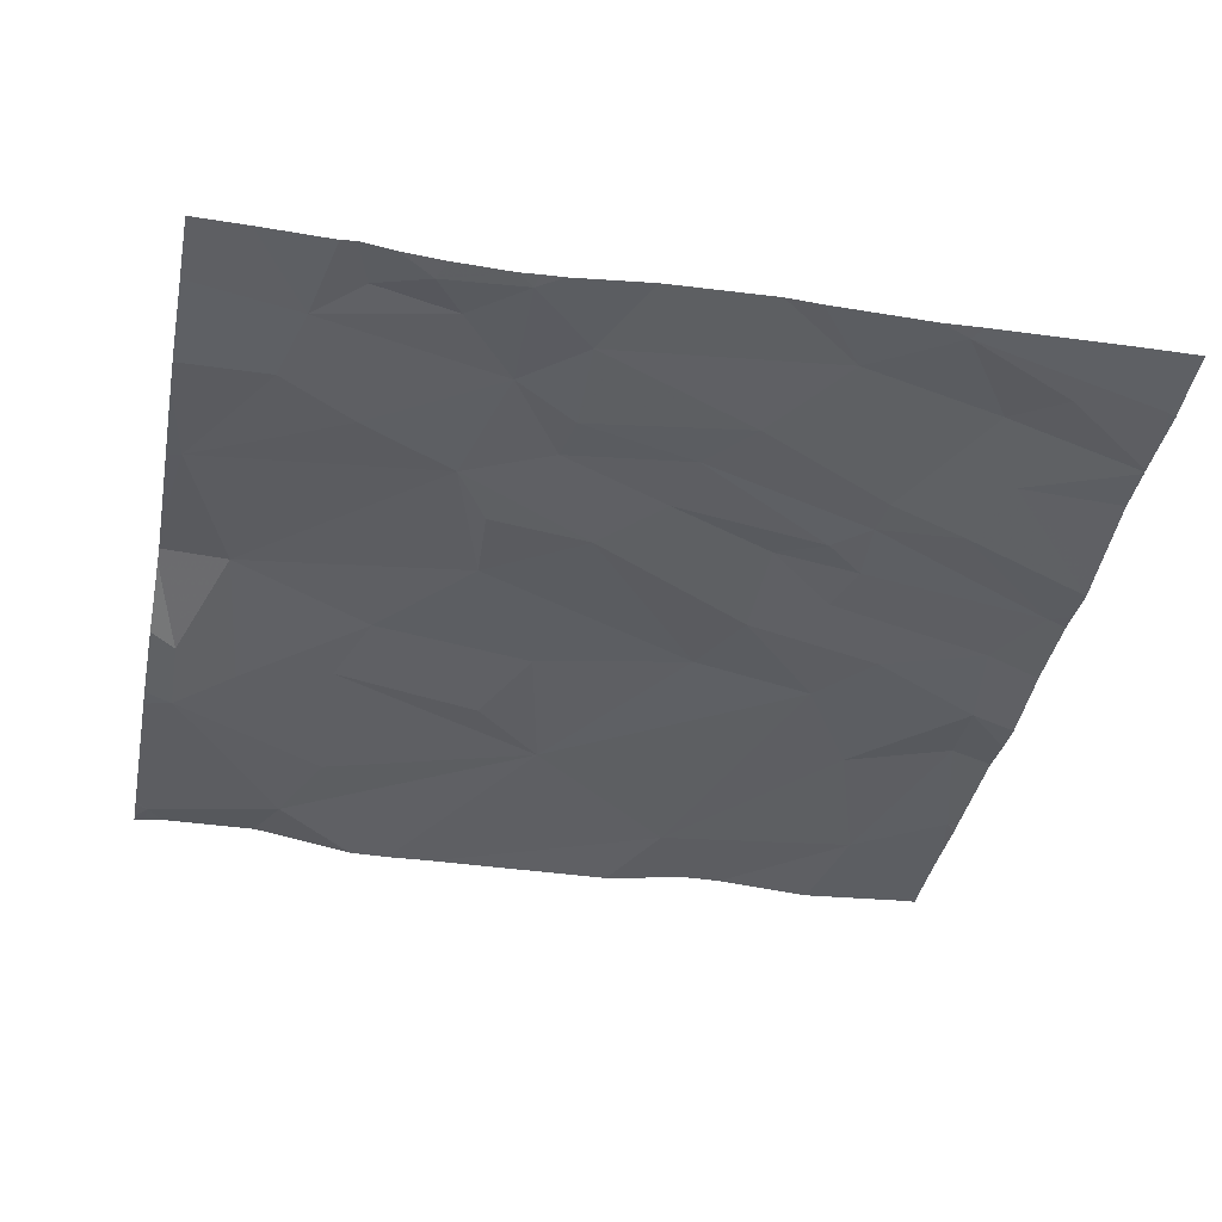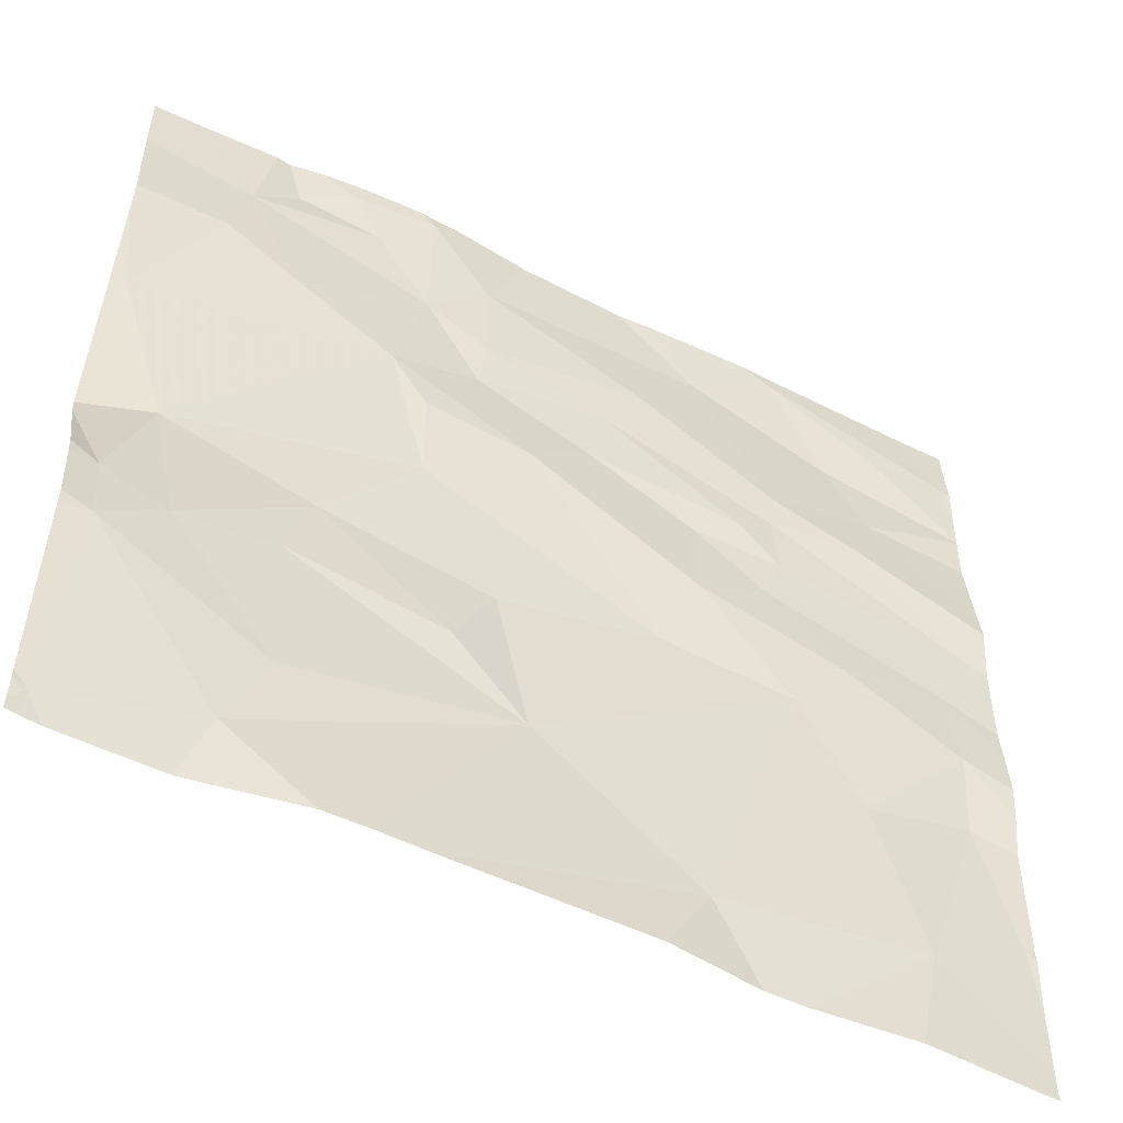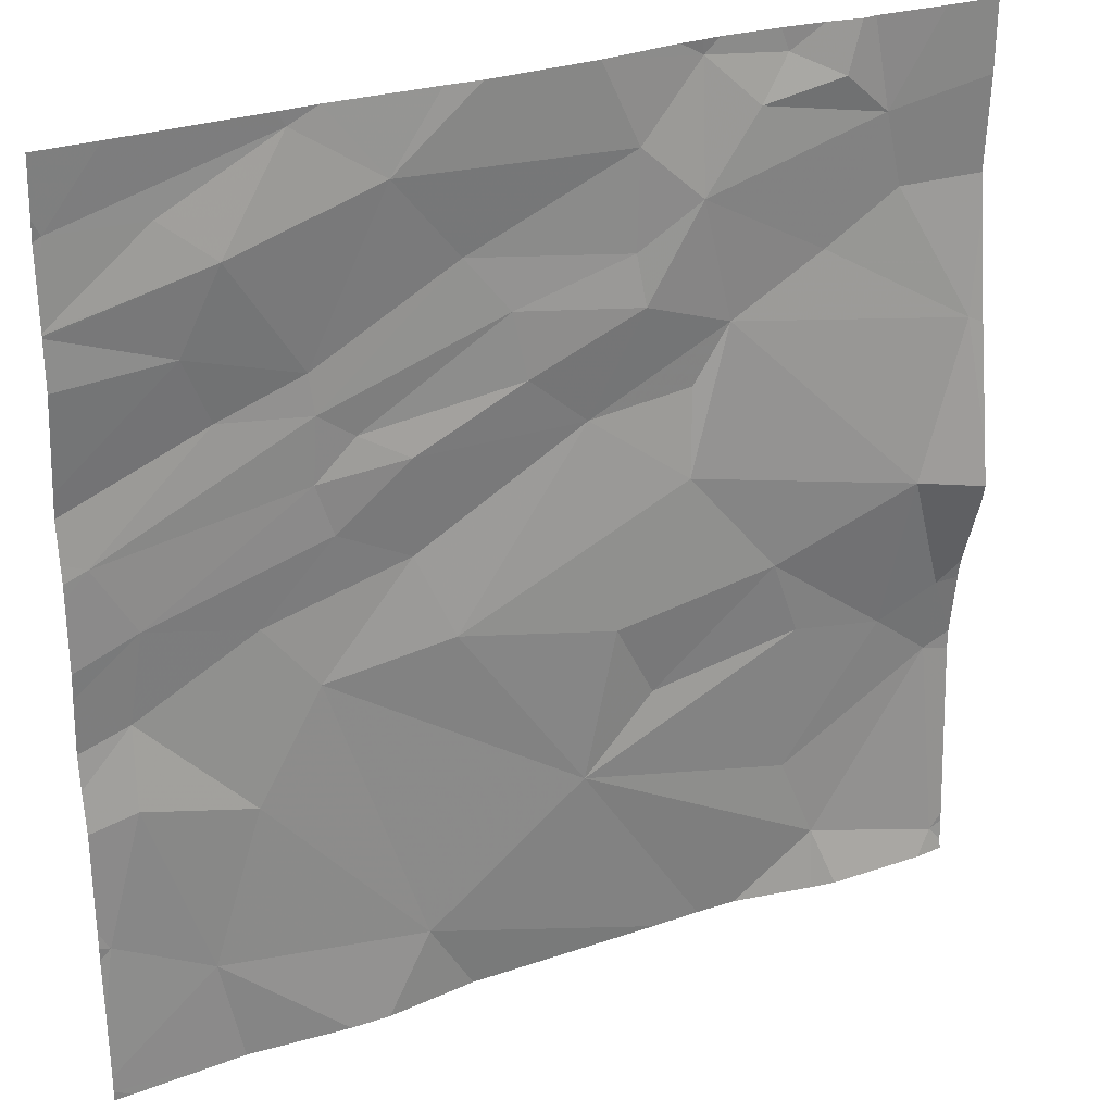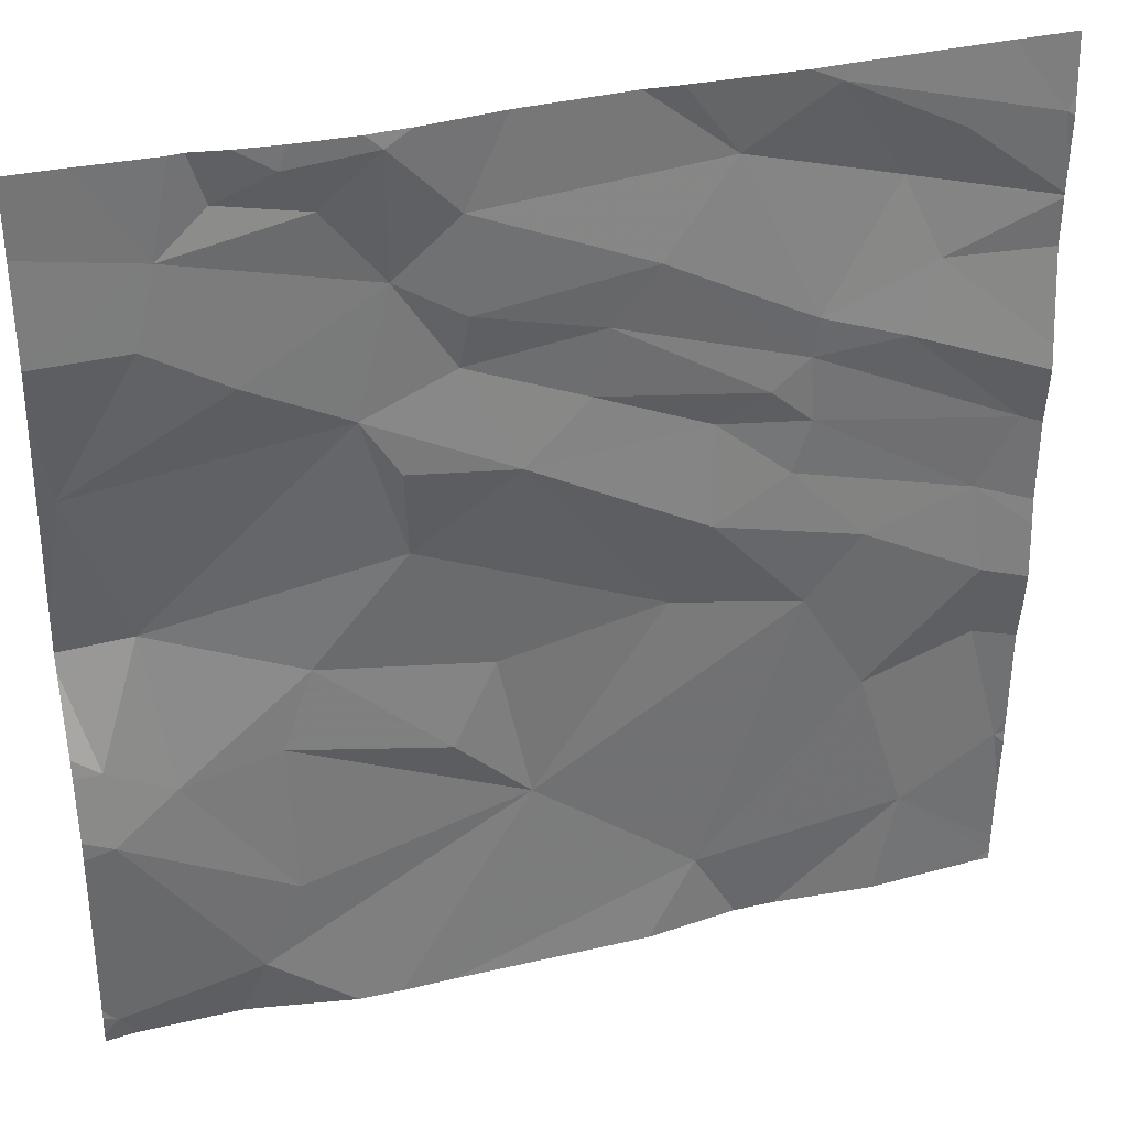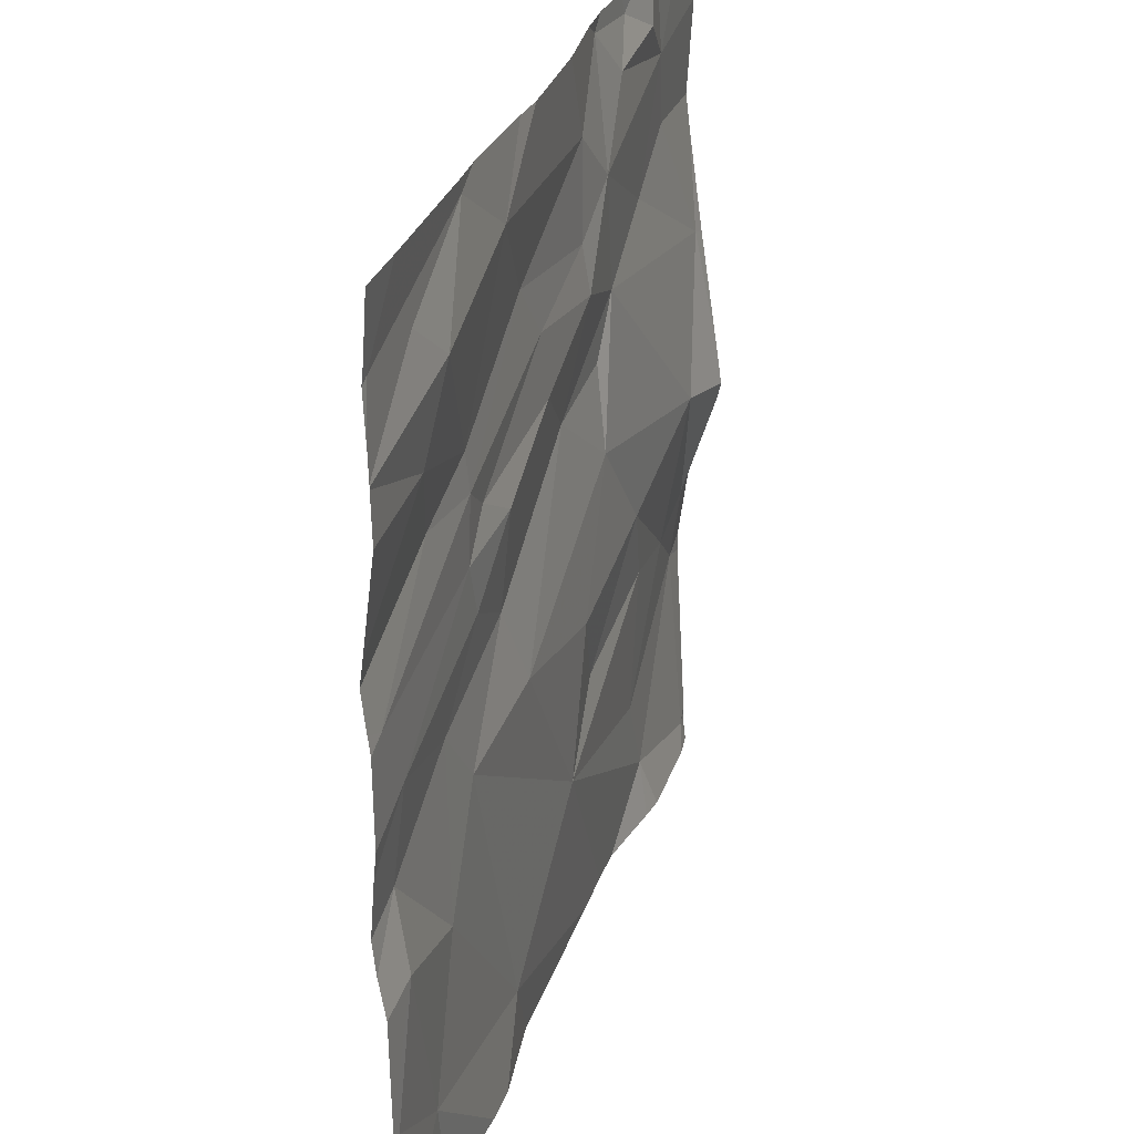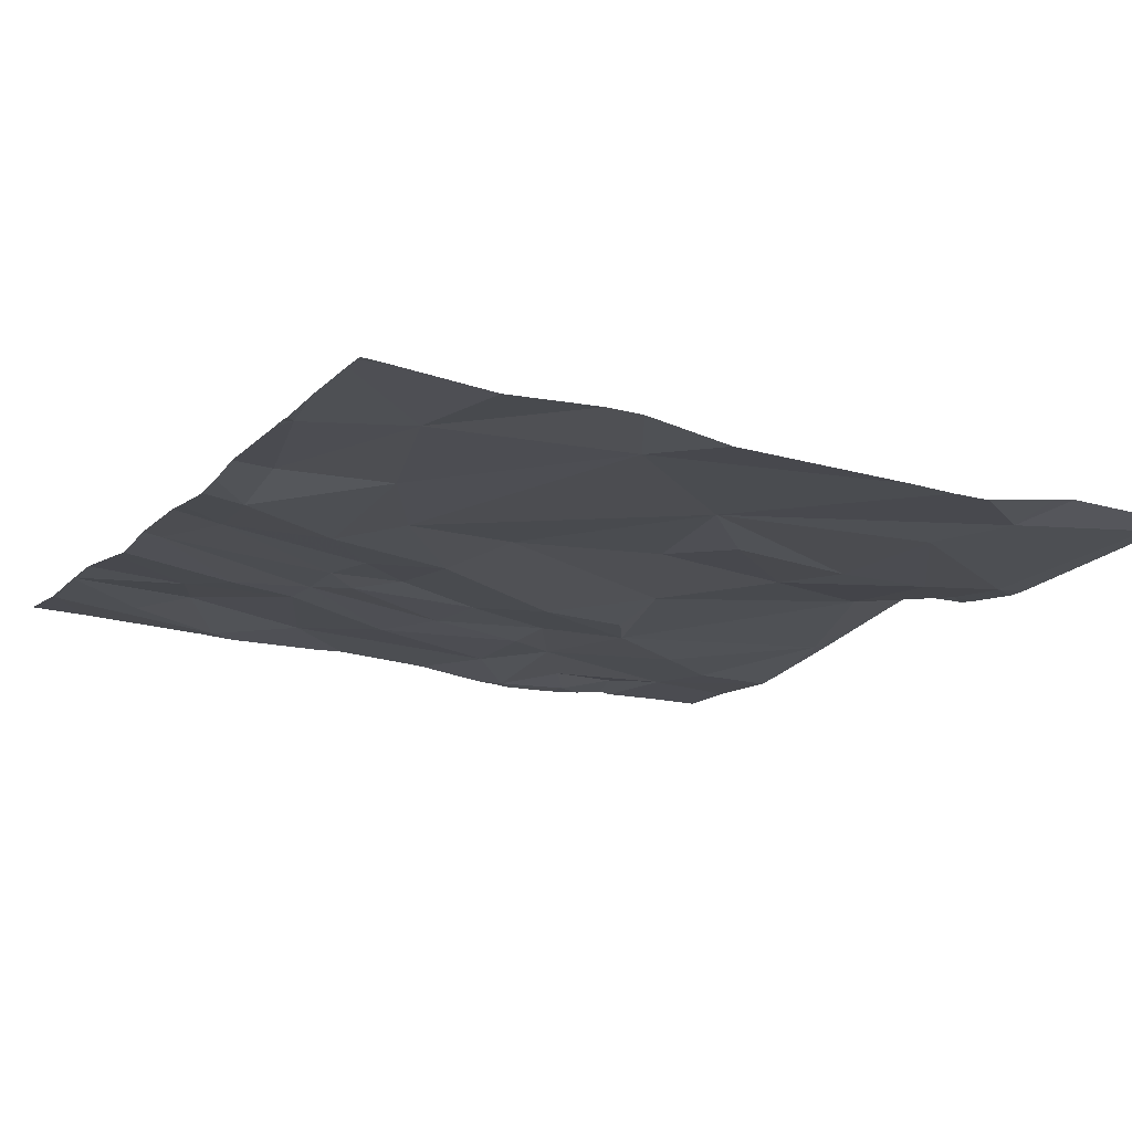
<metadata>
{"format":"obj","ext":"obj","renderer":"f3d","projection":"perspective","resolution":1024,"background":"white","views":[{"elev":-39.9,"azim":168.8,"up":"+Z"},{"elev":-53.0,"azim":153.1,"up":"+Y"},{"elev":27.5,"azim":-26.9,"up":"+Y"},{"elev":34.4,"azim":163.3,"up":"+Y"},{"elev":28.8,"azim":-72.6,"up":"+Y"},{"elev":-16.2,"azim":-29.6,"up":"+Z"}]}
</metadata>
<code>
v -82.51 249.4 483.2
v -82.51 250.3 483.3
v -82.51 250.9 483.2
v -84.31 250.1 483.2
v -82.51 249.9 483.2
v -84.28 250.3 483.2
v -82.51 251.1 483.2
v -82.51 249.8 483.2
v -83.67 251.2 483.2
v -84.37 250.5 483.2
v -82.51 250.6 483.2
v -82.51 250.8 483.2
v -84.39 249.7 483.2
v -84.19 249.6 483.2
v -82.51 249.4 483.2
v -82.51 250.2 483.3
v -84.18 250.8 483.2
v -84.4 251.1 483.2
v -83.9 251.2 483.2
v -84.12 250.7 483.2
v -82.51 250.9 483.2
v -84.21 251.1 483.2
v -83.94 250.5 483.2
v -84.32 250 483.2
v -84.08 249.9 483.2
v -82.51 250.2 483.3
v -84.05 250.3 483.2
v -83.74 249.5 483.2
v -83.98 251.2 483.2
v -83.94 250.8 483.2
v -83.93 250.7 483.2
v -83.9 250.4 483.2
v -83.96 251.2 483.2
v -84.1 251 483.3
v -83.78 251.1 483.2
v -83.94 250.1 483.2
v -83.85 250.6 483.2
v -83.75 250.6 483.2
v -83.51 250.7 483.2
v -83.74 250.3 483.2
v -83.54 250.8 483.2
v -83.67 250.2 483.2
v -83.63 250.9 483.2
v -83.38 250.5 483.2
v -83.39 249.8 483.2
v -84.29 251.2 483.2
v -83.36 251.2 483.2
v -83.28 250.9 483.2
v -83.27 250.8 483.2
v -83.24 249.9 483.2
v -83.33 250.1 483.2
v -83.28 251.1 483.2
v -83.14 251.2 483.2
v -83.16 250.4 483.2
v -83.08 250.7 483.2
v -83.15 250.9 483.2
v -83.15 250.6 483.2
v -82.97 250.1 483.2
v -82.96 251.2 483.2
v -83.02 251.1 483.2
v -82.66 250.3 483.3
v -82.85 251.1 483.2
v -82.74 251 483.2
v -82.91 250 483.2
v -82.7 249.9 483.2
v -82.92 249.7 483.2
v -82.87 250.8 483.2
v -82.54 250.6 483.2
v -83.6 251.2 483.2
v -82.84 249.5 483.2
v -82.57 249.8 483.2
v -83.11 251.2 483.2
v -82.54 249.4 483.2
v -82.51 249.3 483.2
v -82.57 250 483.2
v -82.79 249.3 483.2
v -83.02 249.3 483.2
v -83.84 249.3 483.2
v -82.7 250.9 483.2
v -84.14 249.3 483.2
v -83.64 249.3 483.2
v -83.22 249.3 483.2
v -82.84 249.3 483.2
v -83.11 249.3 483.2
v -83.92 249.3 483.2
v -84.42 250.2 483.2
v -84.42 250.1 483.2
v -84.42 249.4 483.3
v -83.19 251.2 483.2
v -84.42 250.3 483.2
v -84.42 250.4 483.2
v -84.42 250.4 483.2
v -84.42 249.7 483.2
v -84.42 249.7 483.2
v -84.42 249.4 483.3
v -84.42 249.5 483.2
v -84.42 250.9 483.2
v -84.42 250.8 483.2
v -84.42 251 483.2
v -84.42 251.1 483.2
v -84.42 250.6 483.2
v -84.42 250.5 483.2
v -84.42 250.6 483.2
v -84.42 251.1 483.2
v -84.42 250.9 483.2
v -84.42 250 483.2
v -84.42 249.9 483.2
v -84.42 249.7 483.2
v -84.42 250.9 483.2
v -82.51 250 483.2
v -82.51 250 483.2
v -83.14 251.2 483.2
v -82.51 249.4 483.2
v -82.57 249.3 483.2
v -84.38 249.3 483.2
v -84.42 249.3 483.3
v -82.53 249.3 483.2
v -82.98 251.2 483.2
v -82.89 251.2 483.2
v -82.78 251.2 483.2
v -82.81 251.2 483.2
v -82.63 251.2 483.2
v -82.55 251.2 483.2
v -82.51 251.2 483.2
v -84.41 251.2 483.2
v -84.42 251.2 483.2
f 4 6 86
f 90 10 91
f 119 59 62
f 95 13 96
f 113 73 1
f 117 73 114
f 10 20 101
f 111 75 110
f 118 59 119
f 22 18 99
f 10 6 23
f 4 24 25
f 24 4 106
f 115 88 116
f 110 75 5
f 5 71 8
f 93 24 107
f 4 27 6
f 24 13 14
f 27 4 25
f 78 14 85
f 31 30 20
f 27 32 6
f 20 30 17
f 32 23 6
f 33 18 22
f 97 34 109
f 46 33 29
f 101 17 103
f 34 22 105
f 35 34 30
f 35 33 34
f 33 22 34
f 23 31 10
f 88 14 95
f 25 36 27
f 31 20 10
f 30 34 17
f 14 25 24
f 23 37 31
f 37 38 39
f 32 27 40
f 38 37 23
f 31 37 41
f 36 42 40
f 19 35 9
f 30 31 43
f 40 44 38
f 40 38 32
f 32 38 23
f 36 28 45
f 72 53 59
f 36 40 27
f 112 53 72
f 45 28 82
f 36 25 28
f 35 30 43
f 25 14 28
f 48 41 49
f 45 50 51
f 44 40 42
f 39 41 37
f 43 52 35
f 47 53 89
f 43 31 41
f 36 45 42
f 54 44 42
f 41 39 49
f 44 49 39
f 49 44 55
f 48 56 52
f 41 48 43
f 51 54 42
f 52 43 48
f 35 52 47
f 44 39 38
f 51 42 45
f 56 48 49
f 44 54 57
f 58 54 51
f 60 59 53
f 61 55 54
f 56 60 53
f 63 62 60
f 72 59 118
f 65 64 66
f 53 52 56
f 56 67 63
f 50 64 58
f 55 67 56
f 60 56 63
f 55 57 54
f 44 57 55
f 67 55 68
f 59 60 62
f 49 55 56
f 54 58 61
f 66 70 71
f 51 50 58
f 62 63 120
f 119 62 121
f 64 65 58
f 70 45 84
f 64 50 45
f 45 66 64
f 70 66 45
f 69 35 47
f 73 70 76
f 73 71 70
f 61 75 16
f 61 58 65
f 66 71 65
f 79 68 12
f 61 68 55
f 71 73 15
f 68 79 67
f 114 73 76
f 89 53 112
f 75 71 5
f 76 70 83
f 67 79 63
f 65 75 61
f 68 61 26
f 63 79 21
f 122 7 123
f 75 65 71
f 83 70 77
f 77 70 84
f 47 52 53
f 9 35 69
f 84 45 82
f 86 6 90
f 87 4 86
f 7 63 3
f 3 63 21
f 80 88 115
f 90 6 10
f 19 33 35
f 2 68 26
f 91 10 92
f 82 28 81
f 92 10 102
f 93 13 24
f 94 13 93
f 11 68 2
f 95 14 13
f 81 28 78
f 8 71 15
f 96 13 108
f 15 73 113
f 97 17 34
f 98 17 97
f 29 33 19
f 99 18 100
f 80 14 88
f 100 18 104
f 85 14 80
f 101 20 17
f 102 10 101
f 74 73 117
f 103 17 98
f 46 18 33
f 21 79 12
f 104 18 125
f 12 68 11
f 105 22 99
f 78 28 14
f 106 4 87
f 107 24 106
f 26 61 16
f 16 75 111
f 108 13 94
f 74 1 73
f 109 34 105
f 120 63 122
f 121 62 120
f 122 63 7
f 123 7 124
f 125 18 46
f 126 104 125

</code>
